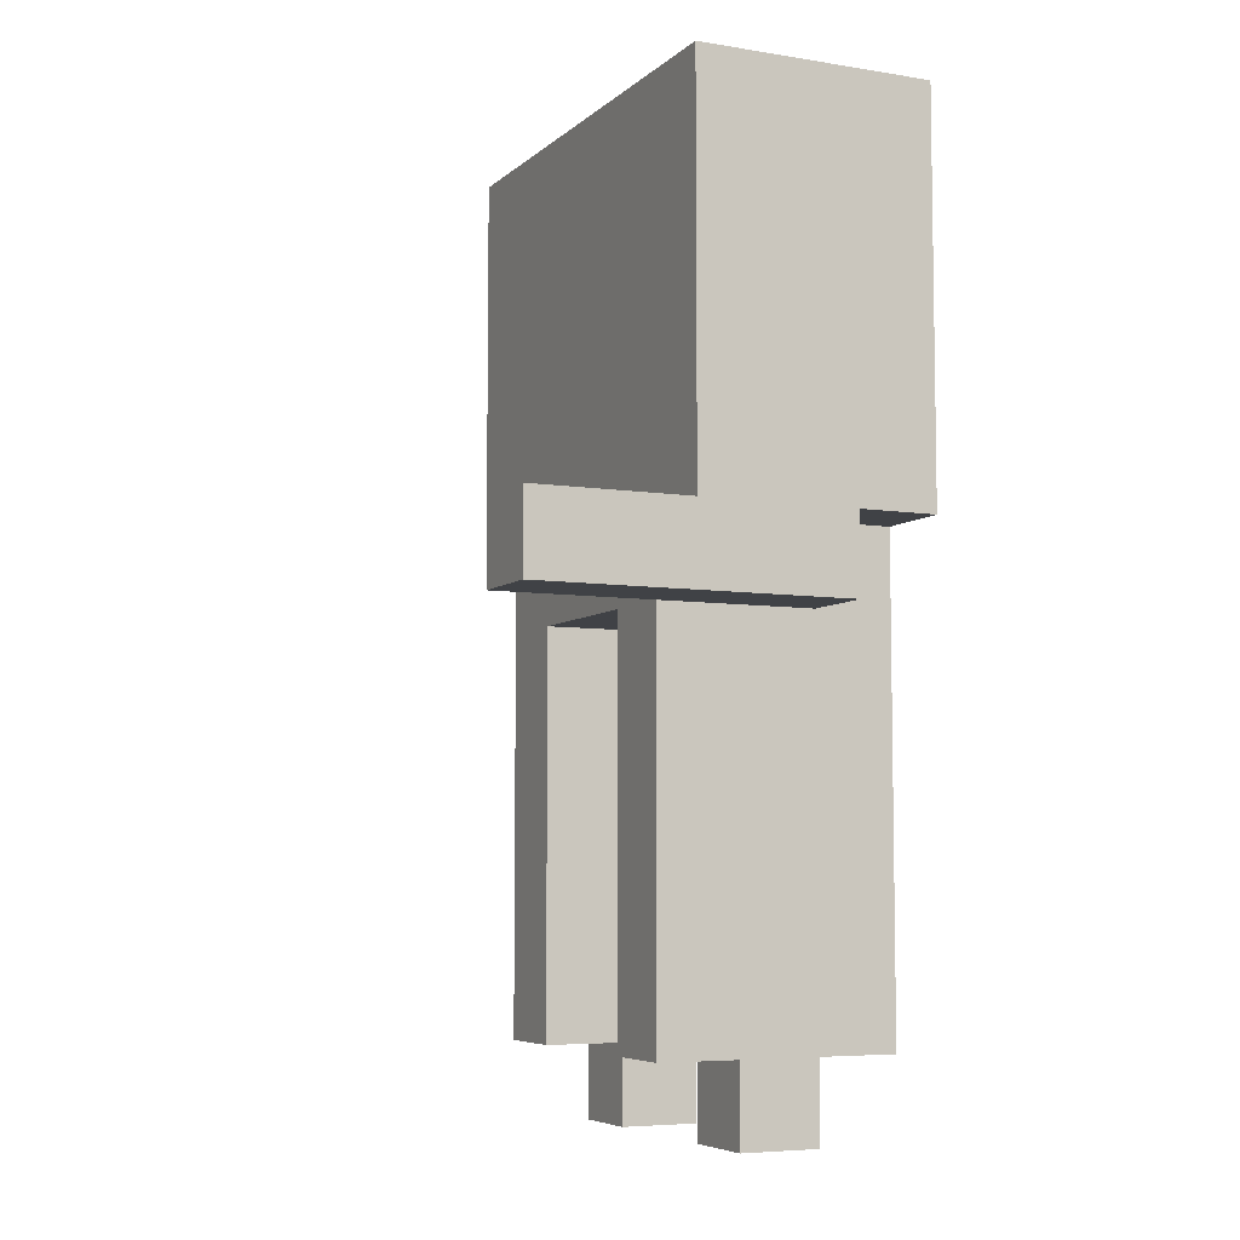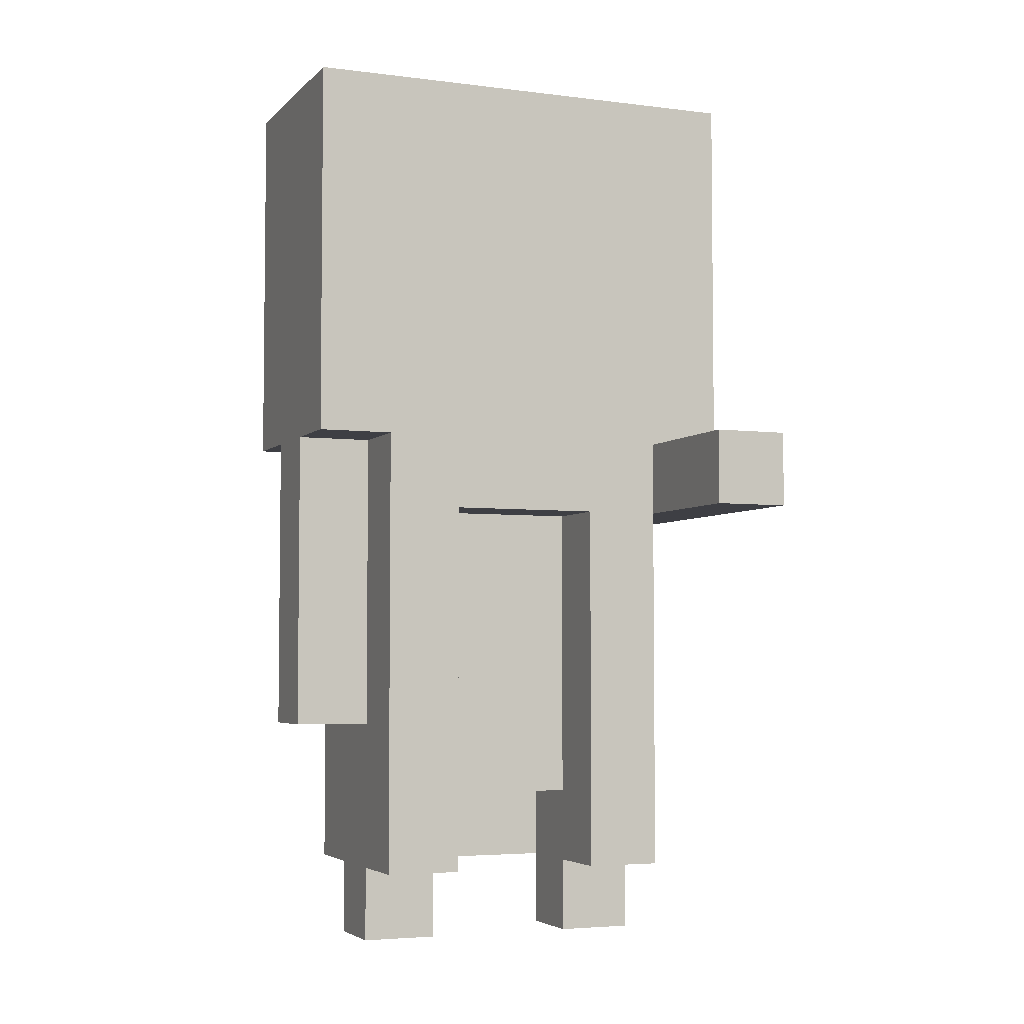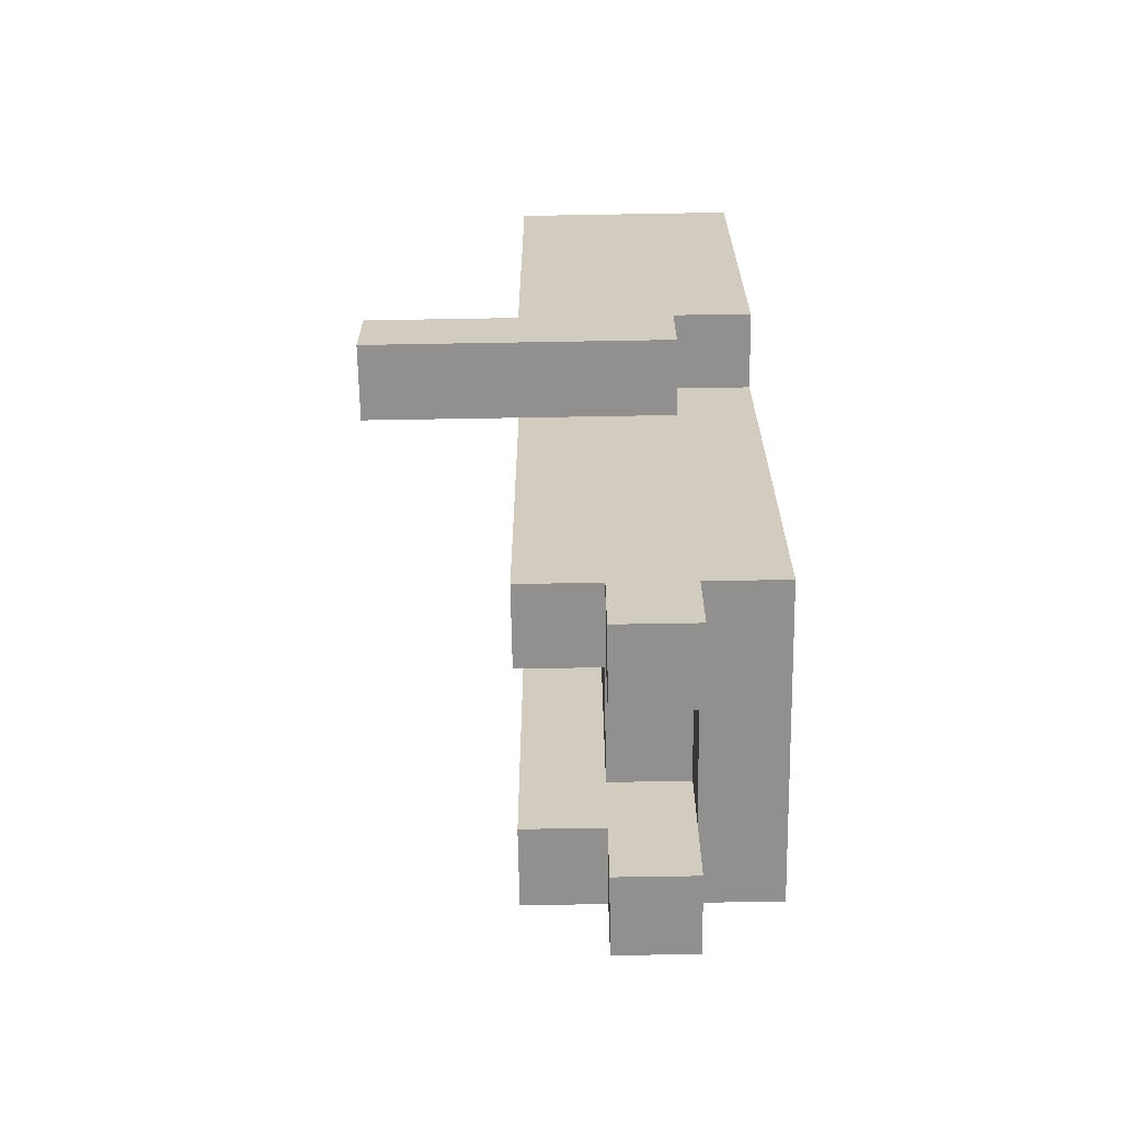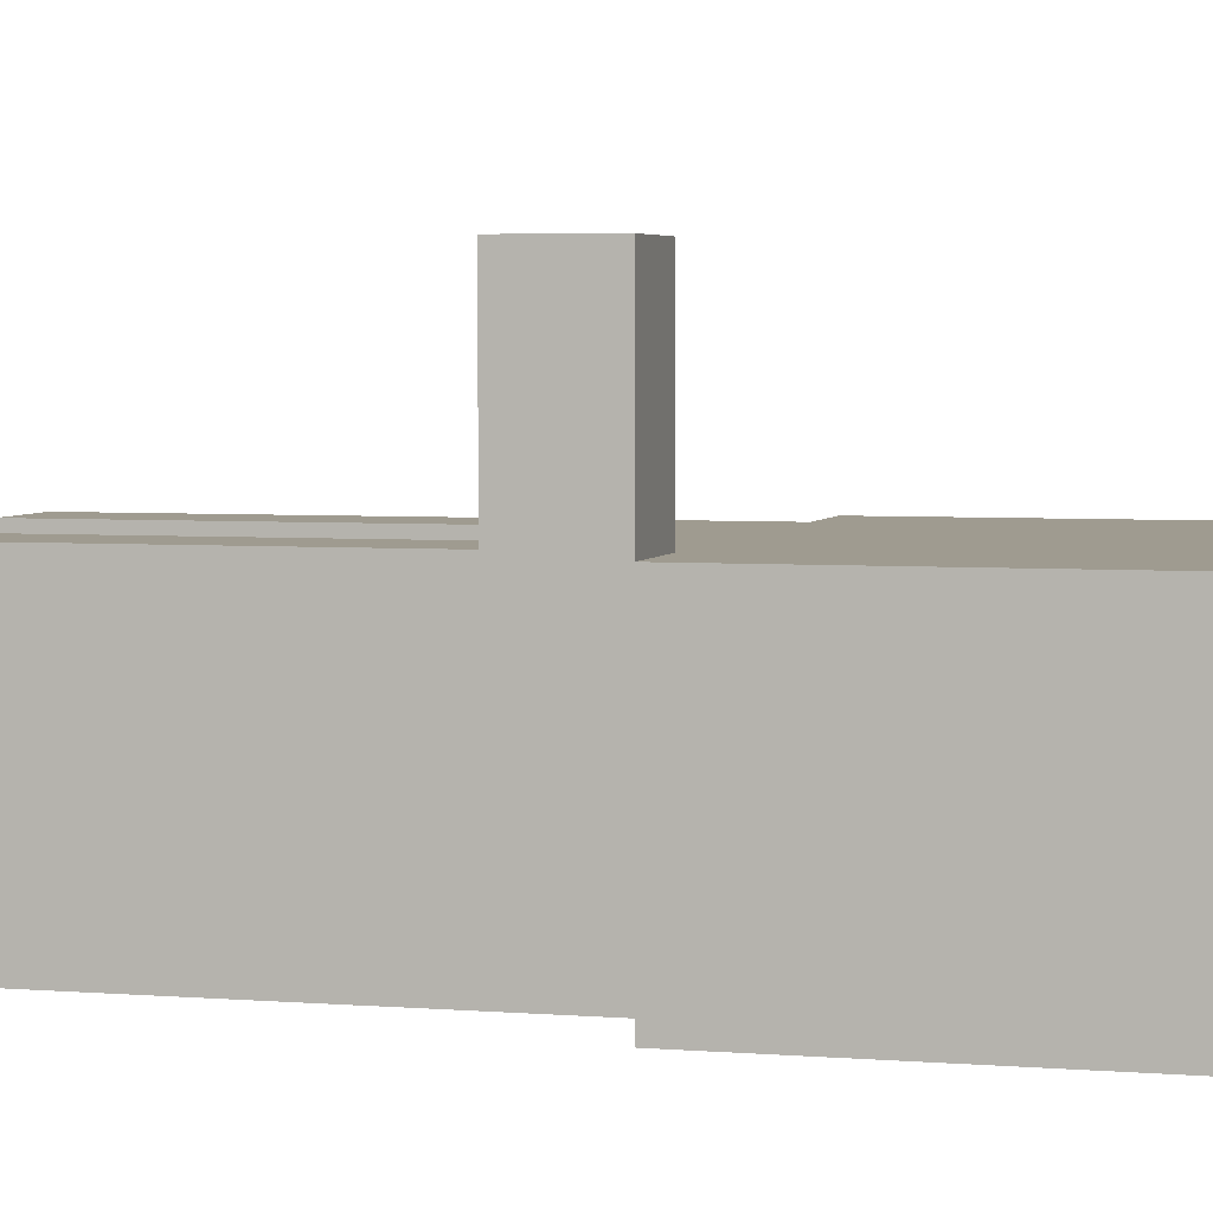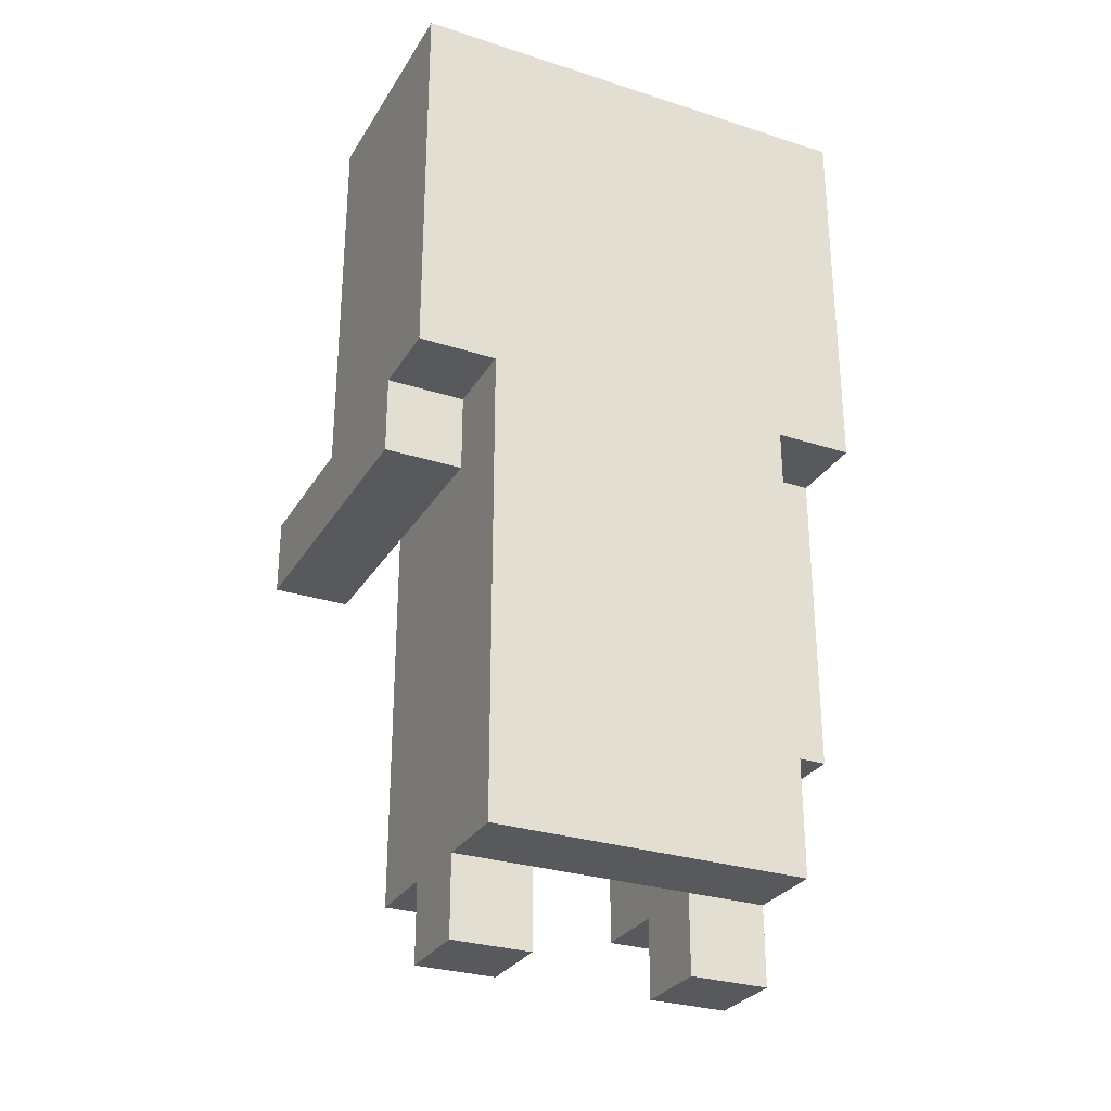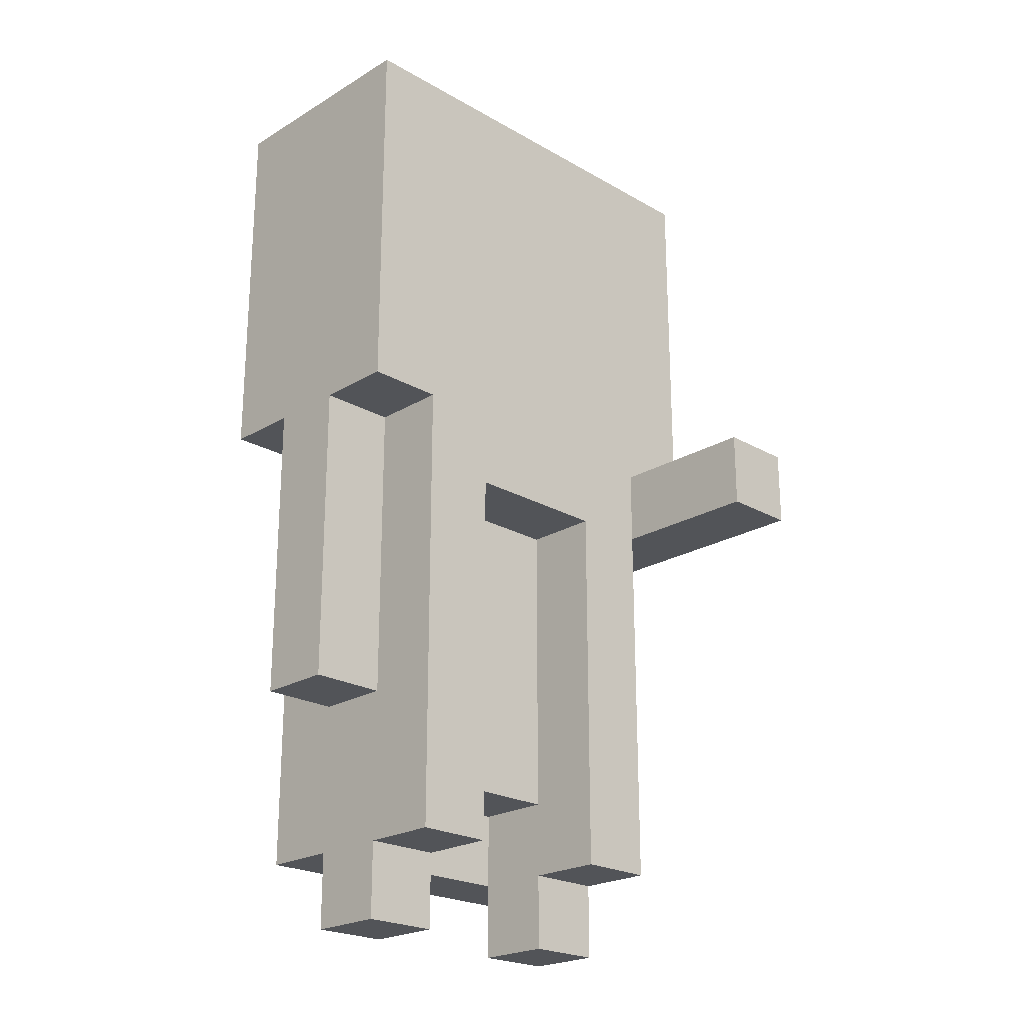
<metadata>
{"format":"obj","ext":"obj","renderer":"f3d","projection":"perspective","resolution":1024,"background":"white","views":[{"elev":-6.3,"azim":64.9,"up":"+Y"},{"elev":-4.4,"azim":-22.2,"up":"+Y"},{"elev":-65.7,"azim":91.0,"up":"+Y"},{"elev":4.1,"azim":105.3,"up":"+Z"},{"elev":-29.0,"azim":154.4,"up":"+Y"},{"elev":-22.8,"azim":-44.4,"up":"+Y"}]}
</metadata>
<code>
v -3 3 -0
v -3 3 -1
v -3 4 -0
v -3 4 -1
v -3 7 1
v -3 7 -0
v -3 7 -1
v -3 7 -2
v -3 12 1
v -3 12 -2
v -2 0 -0
v -2 0 -1
v -2 1 1
v -2 1 -0
v -2 1 -1
v -2 1 -2
v -2 3 -0
v -2 3 -1
v -2 4 -0
v -2 4 -1
v -2 6 1
v -2 6 -0
v -2 6 -1
v -2 6 -2
v -2 7 1
v -2 7 -0
v -2 7 -1
v -2 7 -2
v 1 0 -0
v 1 0 -1
v 1 1 1
v 1 1 -0
v 1 1 -1
v 1 2 -0
v 1 2 -1
v 1 3 -0
v 1 6 1
v 1 6 -0
v 2 6 3
v 2 6 2
v 2 6 1
v 2 7 3
v 2 7 2
v 2 7 1
v -1 0 -0
v -1 0 -1
v -1 1 1
v -1 1 -0
v -1 1 -1
v -1 2 -0
v -1 2 -1
v -1 3 -0
v -1 6 1
v -1 6 -0
v 2 0 -0
v 2 0 -1
v 2 1 1
v 2 1 -0
v 2 1 -1
v 2 1 -2
v 2 6 1
v 2 6 -1
v 2 6 -2
v 2 7 -1
v 2 7 -2
v 3 6 3
v 3 6 2
v 3 6 -1
v 3 7 3
v 3 7 2
v 3 7 1
v 3 7 -1
v 3 7 -2
v 3 12 1
v 3 12 -2
v 2 6 3
v 2 7 3
v 3 6 3
v 3 7 3
v -3 7 1
v -3 12 1
v -2 1 1
v -2 6 1
v -2 7 1
v -2 8 1
v -2 9 1
v -1 1 1
v -1 6 1
v -1 8 1
v -1 9 1
v 1 1 1
v 1 6 1
v 1 8 1
v 1 9 1
v 2 1 1
v 2 6 1
v 2 7 1
v 2 8 1
v 2 9 1
v 3 7 1
v 3 12 1
v -3 3 -0
v -3 4 -0
v -3 7 -0
v -2 0 -0
v -2 1 -0
v -2 3 -0
v -2 4 -0
v -2 6 -0
v -2 7 -0
v -1 0 -0
v -1 1 -0
v -1 2 -0
v -1 3 -0
v -1 6 -0
v 1 0 -0
v 1 1 -0
v 1 2 -0
v 1 3 -0
v 1 6 -0
v 2 0 -0
v 2 1 -0
v -1 1 -1
v -1 2 -1
v 1 1 -1
v 1 2 -1
v -3 3 -1
v -3 4 -1
v -3 7 -1
v -2 0 -1
v -2 1 -1
v -2 3 -1
v -2 4 -1
v -2 6 -1
v -2 7 -1
v -1 0 -1
v -1 1 -1
v 1 0 -1
v 1 1 -1
v 2 0 -1
v 2 1 -1
v 2 6 -1
v 2 7 -1
v 3 6 -1
v 3 7 -1
v -3 7 -2
v -3 12 -2
v -2 1 -2
v -2 6 -2
v -2 7 -2
v 2 1 -2
v 2 6 -2
v 2 7 -2
v 3 7 -2
v 3 12 -2
v -2 0 -0
v -1 0 -0
v 1 0 -0
v 2 0 -0
v -2 0 -1
v -1 0 -1
v 1 0 -1
v 2 0 -1
v -2 1 1
v -1 1 1
v 1 1 1
v 2 1 1
v -2 1 -0
v -1 1 -0
v 1 1 -0
v 2 1 -0
v -2 1 -1
v -1 1 -1
v 1 1 -1
v 2 1 -1
v -2 1 -2
v 2 1 -2
v -1 2 -0
v 1 2 -0
v -1 2 -1
v 1 2 -1
v -3 3 -0
v -2 3 -0
v -3 3 -1
v -2 3 -1
v 2 6 3
v 3 6 3
v 2 6 2
v 3 6 2
v -1 6 1
v 1 6 1
v 2 6 1
v -1 6 -0
v 1 6 -0
v 2 6 -1
v 3 6 -1
v -3 7 1
v -2 7 1
v -3 7 -0
v -2 7 -0
v -3 7 -1
v -2 7 -1
v 2 7 -1
v 3 7 -1
v -3 7 -2
v -2 7 -2
v 2 7 -2
v 3 7 -2
v 2 7 3
v 3 7 3
v 2 7 2
v 3 7 2
v 2 7 1
v 3 7 1
v -3 12 1
v 3 12 1
v -3 12 -2
v 3 12 -2
f 3 2 1
f 4 2 3
f 6 4 3
f 7 4 6
f 9 7 6
f 9 8 7
f 9 6 5
f 10 8 9
f 14 12 11
f 15 12 14
f 17 14 13
f 17 16 15
f 17 15 14
f 18 16 17
f 19 17 13
f 20 16 18
f 21 19 13
f 22 19 21
f 23 16 20
f 24 16 23
f 25 22 21
f 26 22 25
f 27 24 23
f 28 24 27
f 32 30 29
f 33 30 32
f 34 32 31
f 34 33 32
f 35 33 34
f 36 34 31
f 37 36 31
f 38 36 37
f 42 40 39
f 43 41 40
f 43 40 42
f 44 41 43
f 45 46 48
f 48 46 49
f 47 48 50
f 48 49 50
f 50 49 51
f 47 50 52
f 47 52 53
f 53 52 54
f 55 56 58
f 58 56 59
f 57 58 61
f 59 60 61
f 58 59 61
f 61 60 62
f 62 60 63
f 62 63 64
f 64 63 65
f 66 67 69
f 67 68 70
f 69 67 70
f 70 68 71
f 71 68 72
f 72 73 74
f 71 72 74
f 74 73 75
f 78 77 76
f 79 77 78
f 84 81 80
f 85 81 84
f 86 81 85
f 87 83 82
f 88 84 83
f 88 83 87
f 89 85 84
f 89 86 85
f 90 81 86
f 90 86 89
f 92 84 88
f 93 89 84
f 93 90 89
f 94 81 90
f 94 90 93
f 95 92 91
f 96 84 92
f 96 92 95
f 97 93 84
f 97 84 96
f 98 94 93
f 98 93 97
f 99 81 94
f 99 94 98
f 100 98 97
f 100 99 98
f 101 81 99
f 101 99 100
f 107 103 102
f 108 104 103
f 108 103 107
f 109 104 108
f 110 104 109
f 111 106 105
f 112 106 111
f 118 114 113
f 119 115 114
f 119 114 118
f 120 115 119
f 121 117 116
f 122 117 121
f 125 124 123
f 126 124 125
f 127 128 132
f 128 129 133
f 132 128 133
f 133 129 134
f 134 129 135
f 130 131 136
f 136 131 137
f 138 139 140
f 140 139 141
f 142 143 144
f 144 143 145
f 146 147 150
f 148 149 151
f 149 150 152
f 151 149 152
f 150 147 153
f 152 150 153
f 153 147 154
f 154 147 155
f 160 157 156
f 161 157 160
f 162 159 158
f 163 159 162
f 168 165 164
f 169 165 168
f 170 167 166
f 171 167 170
f 176 173 172
f 176 175 174
f 176 174 173
f 177 175 176
f 180 179 178
f 181 179 180
f 184 183 182
f 185 183 184
f 188 187 186
f 189 187 188
f 192 189 188
f 193 191 190
f 194 191 193
f 195 189 192
f 196 189 195
f 199 198 197
f 200 198 199
f 205 202 201
f 206 202 205
f 207 204 203
f 208 204 207
f 209 210 211
f 211 210 212
f 211 212 213
f 213 212 214
f 215 216 217
f 217 216 218

</code>
